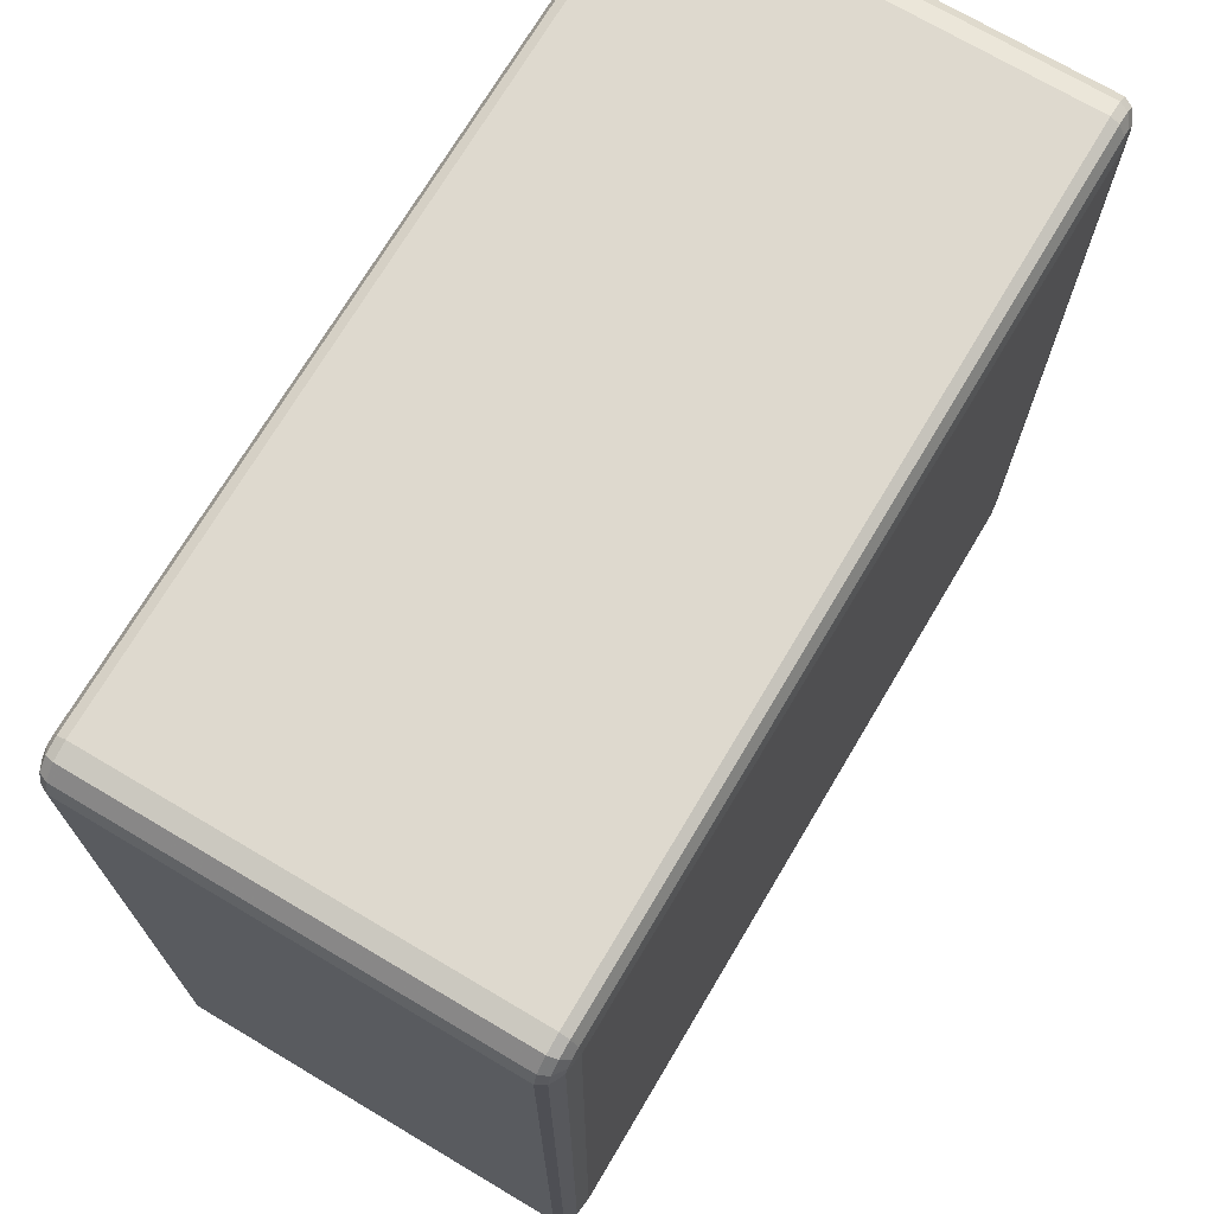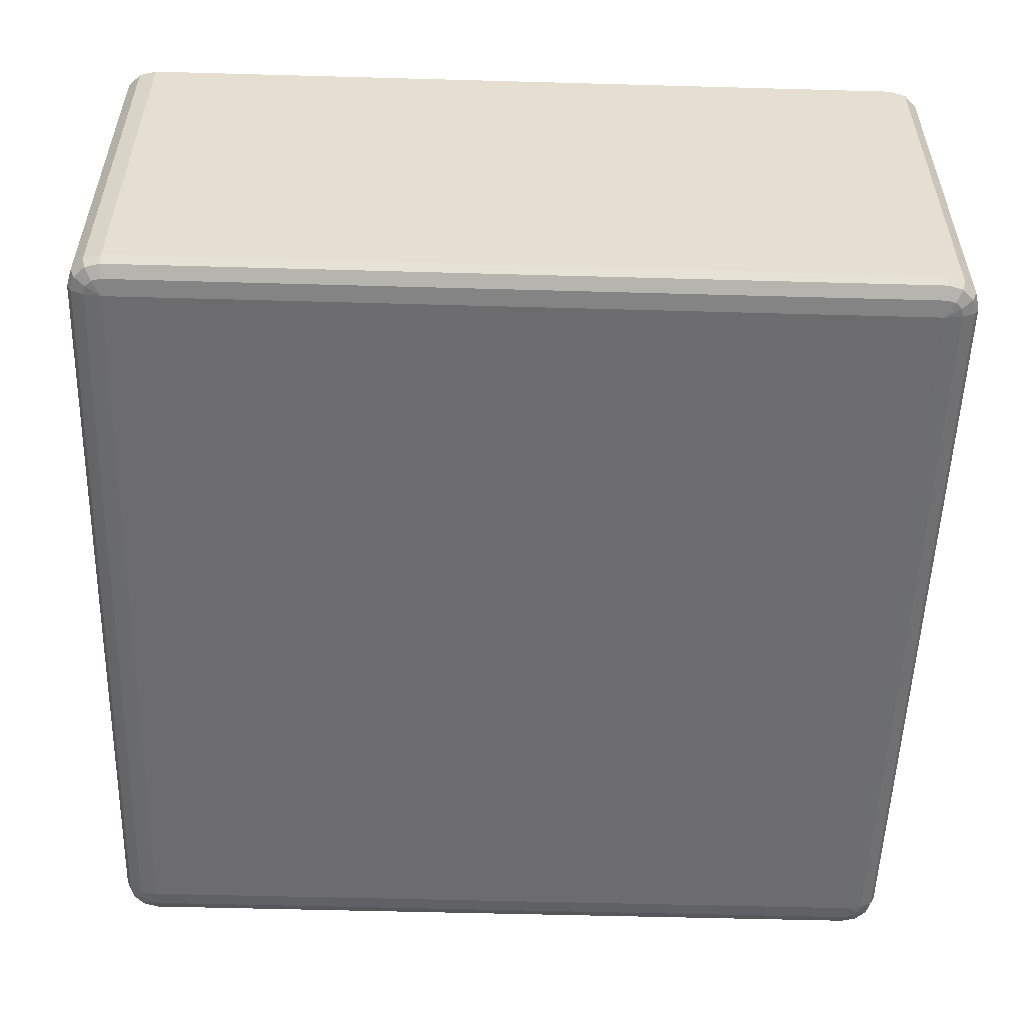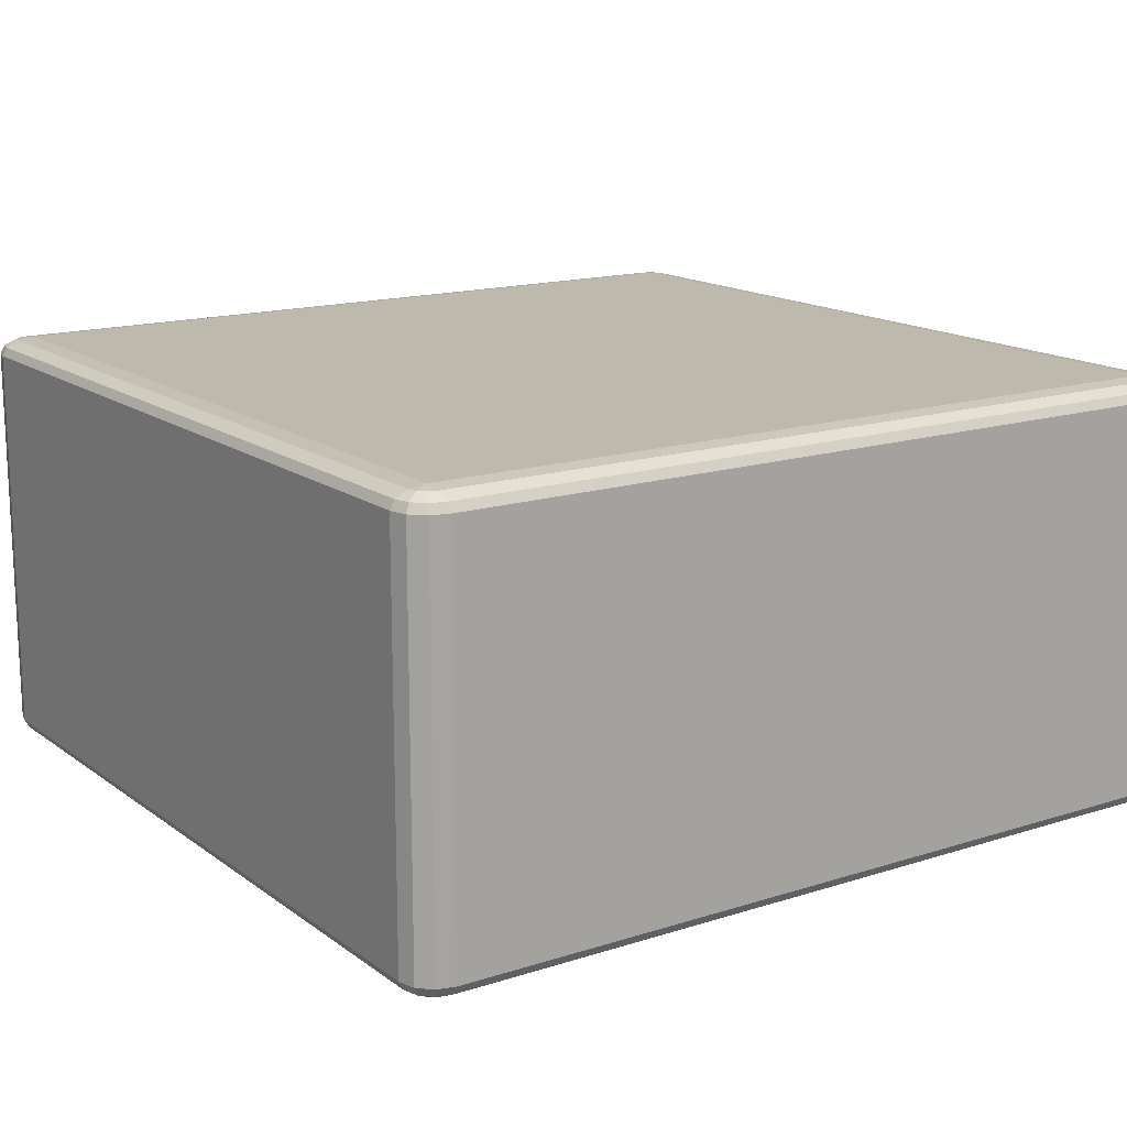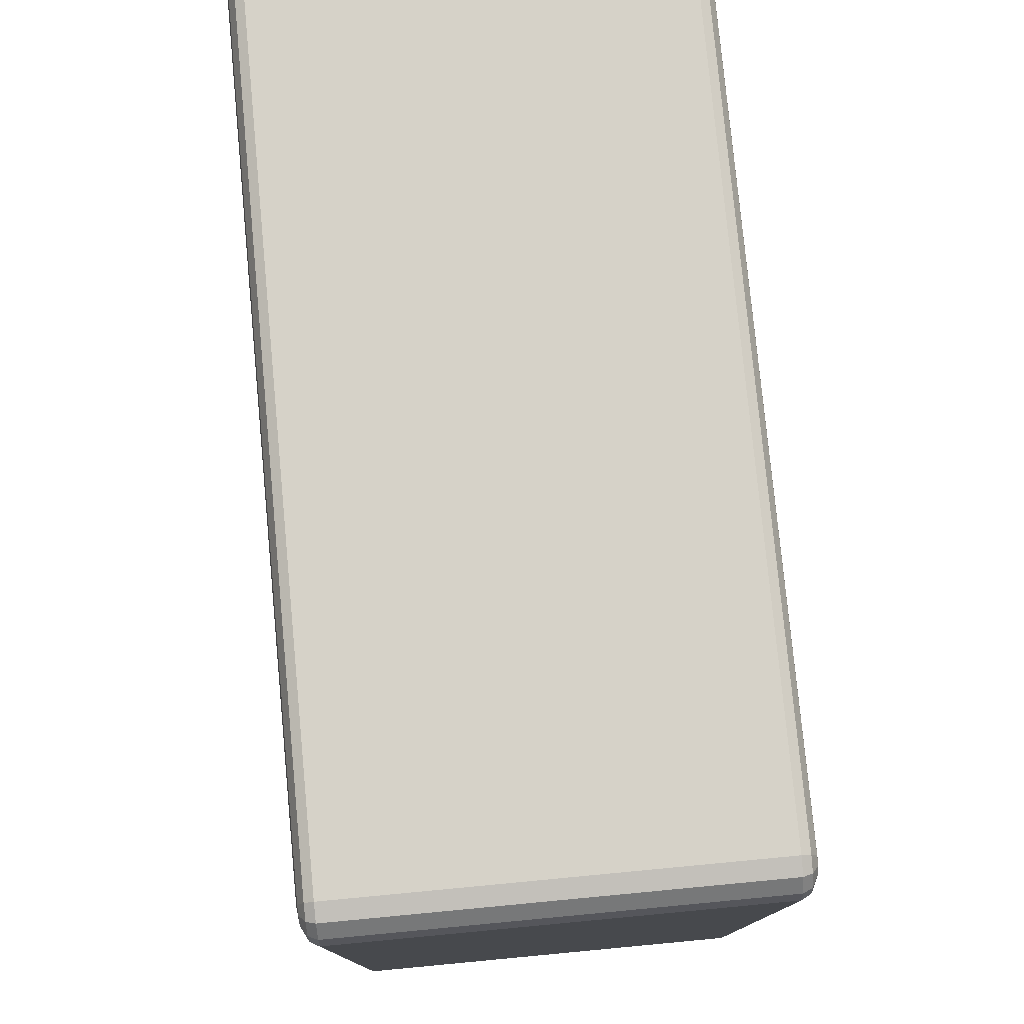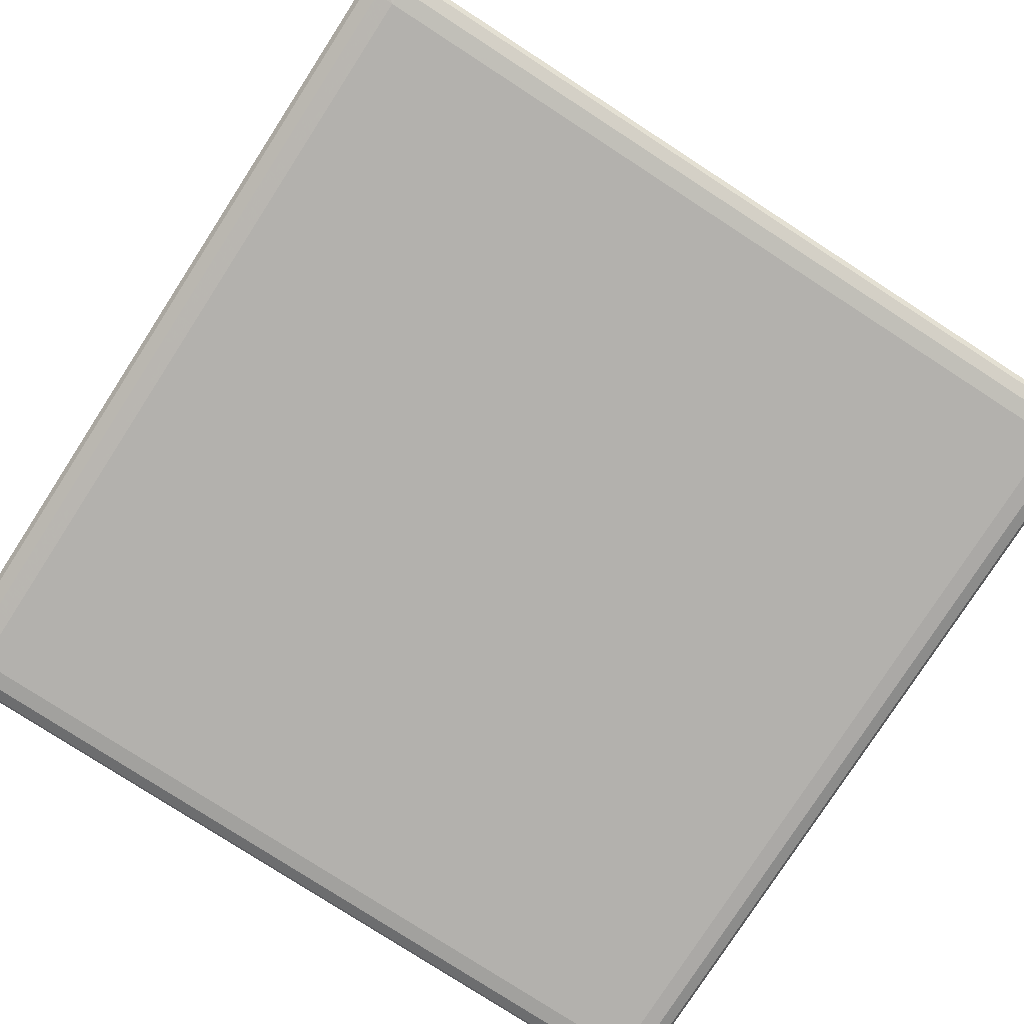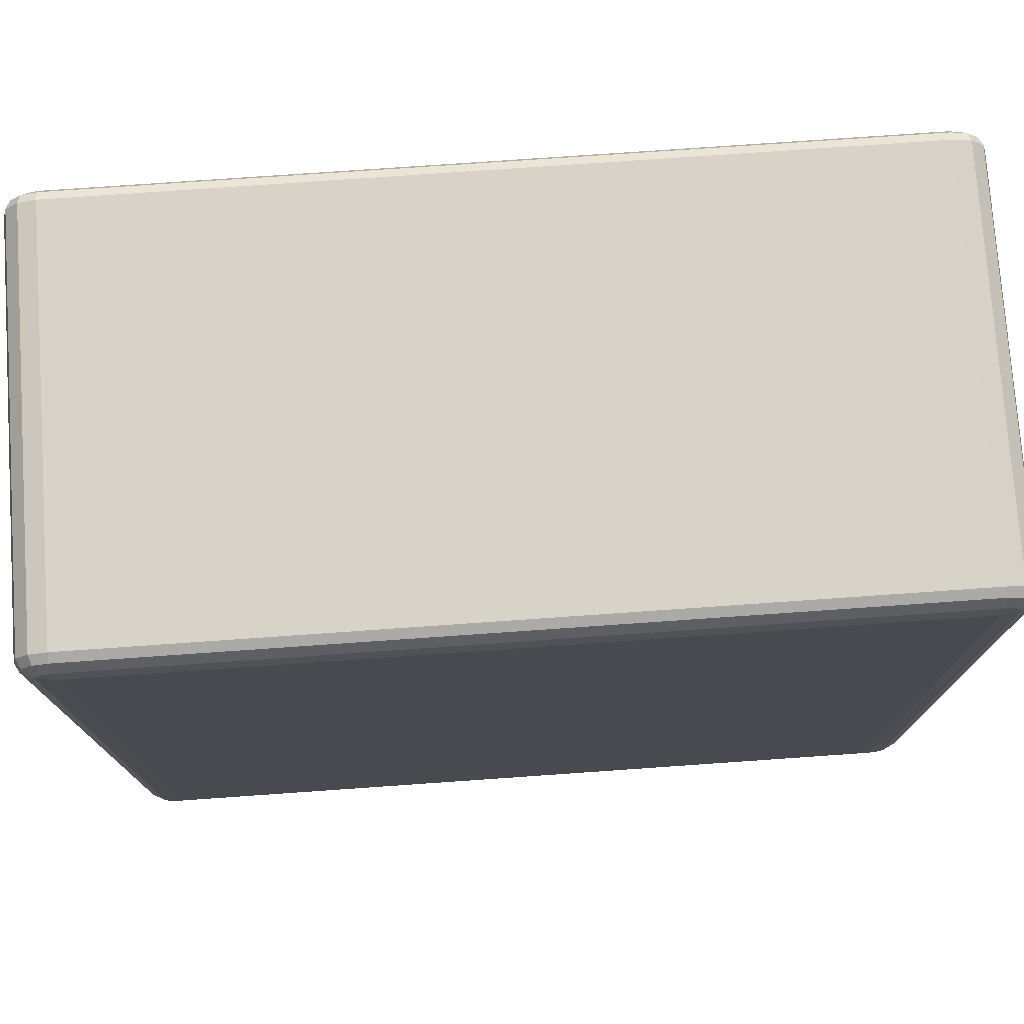
<metadata>
{"format":"obj","ext":"obj","renderer":"f3d","projection":"perspective","resolution":1024,"background":"white","views":[{"elev":71.6,"azim":-59.3,"up":"+Z"},{"elev":-53.8,"azim":178.3,"up":"+Y"},{"elev":15.3,"azim":-34.1,"up":"+Y"},{"elev":78.0,"azim":84.6,"up":"+Z"},{"elev":-79.3,"azim":147.1,"up":"+Y"},{"elev":76.1,"azim":176.0,"up":"+Z"}]}
</metadata>
<code>
v 2350 378 7150
v 2350 -82 7150
v 2330 -82 7145
v 2330 378 7145
v 2315 -82 7130
v 2315 378 7130
v 2310 -82 7110
v 2310 378 7110
v 2310 -82 6190
v 2310 378 6190
v 2315 -82 6170
v 2315 378 6170
v 2330 -82 6155
v 2330 378 6155
v 2350 -82 6150
v 2350 378 6150
v 3270 -82 6150
v 3270 378 6150
v 3290 -82 6155
v 3290 378 6155
v 3305 -82 6170
v 3305 378 6170
v 3310 -82 6190
v 3310 378 6190
v 3310 -82 7110
v 3310 378 7110
v 3305 -82 7130
v 3305 378 7130
v 3290 -82 7145
v 3290 378 7145
v 3270 -82 7150
v 3270 378 7150
v 2350 388 7145
v 2333 388 7140
v 3270 388 7145
v 2320 388 7127
v 3287 388 7140
v 2315 388 7110
v 3300 388 7127
v 2315 388 6190
v 3305 388 7110
v 2320 388 6173
v 3305 388 6190
v 2333 388 6160
v 3300 388 6173
v 2350 388 6155
v 3287 388 6160
v 3270 388 6155
v 3280 395.3 6173
v 3270 395.3 6170
v 2350 395.3 6170
v 2340 395.3 6173
v 2350 398 6190
v 2333 395.3 6180
v 2330 395.3 6190
v 3270 398 6190
v 2330 395.3 7110
v 2350 398 7110
v 2333 395.3 7120
v 2340 395.3 7127
v 2350 395.3 7130
v 3270 398 7110
v 3270 395.3 7130
v 3280 395.3 7127
v 3287 395.3 7120
v 3290 395.3 7110
v 3290 395.3 6190
v 3287 395.3 6180
v 2333 -92 7140
v 2350 -92 7145
v 2320 -92 7127
v 3270 -92 7145
v 2315 -92 7110
v 3287 -92 7140
v 2315 -92 6190
v 3300 -92 7127
v 2320 -92 6173
v 3305 -92 7110
v 2333 -92 6160
v 3305 -92 6190
v 2350 -92 6155
v 3300 -92 6173
v 3270 -92 6155
v 3287 -92 6160
v 3270 -99.32 6170
v 3280 -99.32 6173
v 3287 -99.32 6180
v 3290 -99.32 6190
v 3270 -102 6190
v 3290 -99.32 7110
v 2350 -99.32 6170
v 3287 -99.32 7120
v 2340 -99.32 6173
v 3280 -99.32 7127
v 2333 -99.32 6180
v 2350 -102 6190
v 2330 -99.32 6190
v 2330 -99.32 7110
v 3270 -102 7110
v 2350 -102 7110
v 2333 -99.32 7120
v 3270 -99.32 7130
v 2340 -99.32 7127
v 2350 -99.32 7130
f 3 2 1
f 1 4 3
f 5 3 4
f 4 6 5
f 7 5 6
f 6 8 7
f 9 7 8
f 8 10 9
f 11 9 10
f 10 12 11
f 13 11 12
f 12 14 13
f 15 13 14
f 14 16 15
f 17 15 16
f 16 18 17
f 19 17 18
f 18 20 19
f 21 19 20
f 20 22 21
f 23 21 22
f 22 24 23
f 25 23 24
f 24 26 25
f 27 25 26
f 26 28 27
f 29 27 28
f 28 30 29
f 31 29 30
f 30 32 31
f 2 31 32
f 32 1 2
f 4 1 33
f 33 34 4
f 6 4 34
f 35 33 1
f 1 32 35
f 34 36 6
f 8 6 36
f 37 35 32
f 32 30 37
f 36 38 8
f 10 8 38
f 39 37 30
f 30 28 39
f 38 40 10
f 12 10 40
f 41 39 28
f 28 26 41
f 40 42 12
f 14 12 42
f 43 41 26
f 26 24 43
f 42 44 14
f 16 14 44
f 45 43 24
f 24 22 45
f 44 46 16
f 18 16 46
f 47 45 22
f 22 20 47
f 20 18 48
f 48 47 20
f 46 48 18
f 45 47 49
f 47 48 50
f 50 49 47
f 48 46 51
f 51 50 48
f 52 51 46
f 46 44 52
f 50 51 53
f 51 52 53
f 54 52 44
f 52 54 53
f 44 42 54
f 55 54 42
f 54 55 53
f 42 40 55
f 53 56 50
f 49 50 56
f 57 55 40
f 40 38 57
f 58 53 55
f 55 57 58
f 56 53 58
f 59 57 38
f 57 59 58
f 38 36 59
f 60 59 36
f 59 60 58
f 36 34 60
f 61 60 34
f 60 61 58
f 34 33 61
f 62 58 61
f 58 62 56
f 63 61 33
f 61 63 62
f 33 35 63
f 64 63 35
f 63 64 62
f 35 37 64
f 65 64 37
f 64 65 62
f 37 39 65
f 65 66 62
f 66 65 39
f 56 62 66
f 39 41 66
f 67 66 41
f 66 67 56
f 41 43 67
f 67 68 56
f 68 67 43
f 68 49 56
f 43 45 68
f 49 68 45
f 2 3 69
f 69 70 2
f 31 2 70
f 71 69 3
f 3 5 71
f 70 72 31
f 29 31 72
f 73 71 5
f 5 7 73
f 72 74 29
f 27 29 74
f 75 73 7
f 7 9 75
f 74 76 27
f 25 27 76
f 77 75 9
f 9 11 77
f 76 78 25
f 23 25 78
f 79 77 11
f 11 13 79
f 78 80 23
f 21 23 80
f 81 79 13
f 13 15 81
f 80 82 21
f 19 21 82
f 83 81 15
f 15 17 83
f 17 19 84
f 84 83 17
f 82 84 19
f 81 83 85
f 83 84 86
f 86 85 83
f 84 82 87
f 87 86 84
f 88 87 82
f 82 80 88
f 87 89 86
f 88 89 87
f 86 89 85
f 90 88 80
f 80 78 90
f 85 91 81
f 91 85 89
f 79 81 91
f 92 90 78
f 78 76 92
f 91 93 79
f 77 79 93
f 94 92 76
f 76 74 94
f 93 95 77
f 75 77 95
f 91 96 93
f 93 96 95
f 89 96 91
f 95 97 75
f 95 96 97
f 73 75 97
f 97 98 73
f 98 97 96
f 71 73 98
f 96 89 99
f 99 89 88
f 88 90 99
f 92 99 90
f 94 99 92
f 96 100 98
f 99 100 96
f 98 101 71
f 98 100 101
f 69 71 101
f 102 99 94
f 100 99 102
f 102 94 74
f 74 72 102
f 101 103 69
f 101 100 103
f 70 69 103
f 102 104 100
f 103 100 104
f 104 102 72
f 103 104 70
f 72 70 104

</code>
